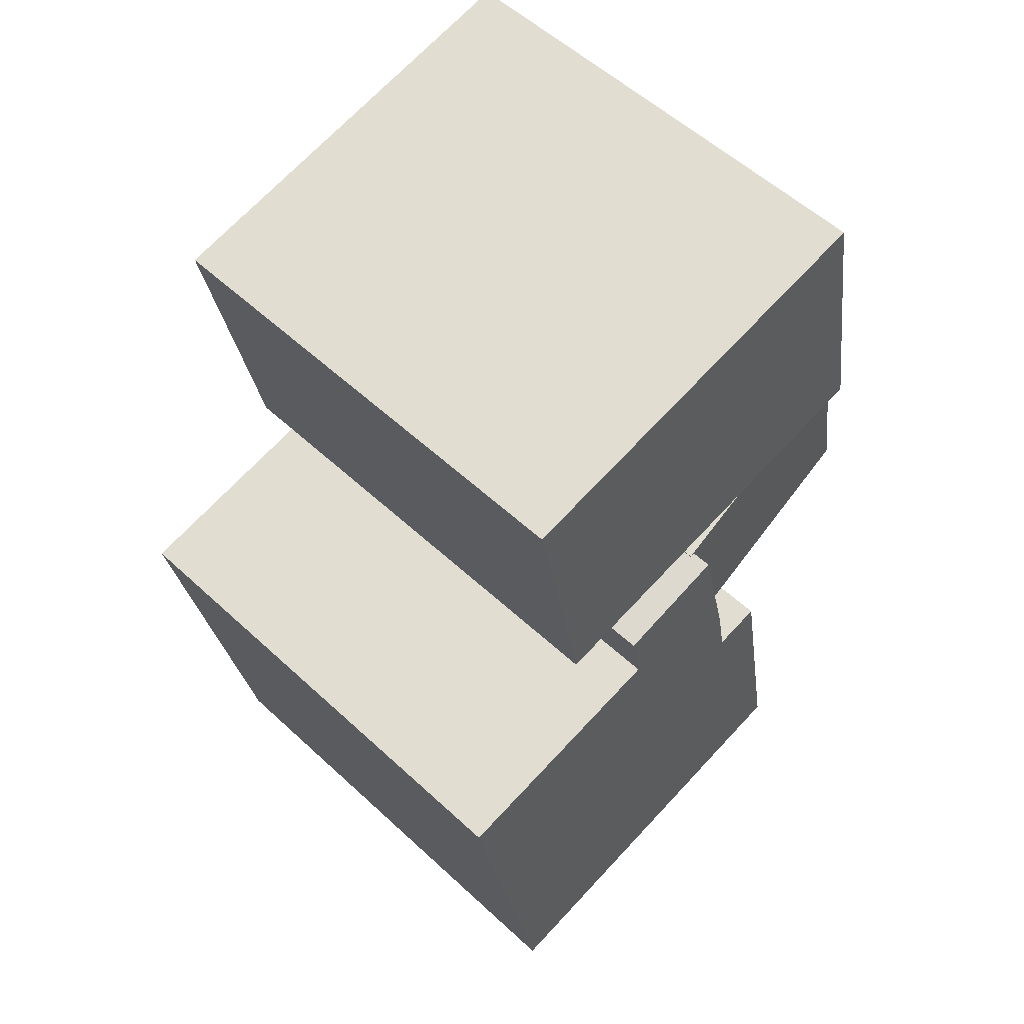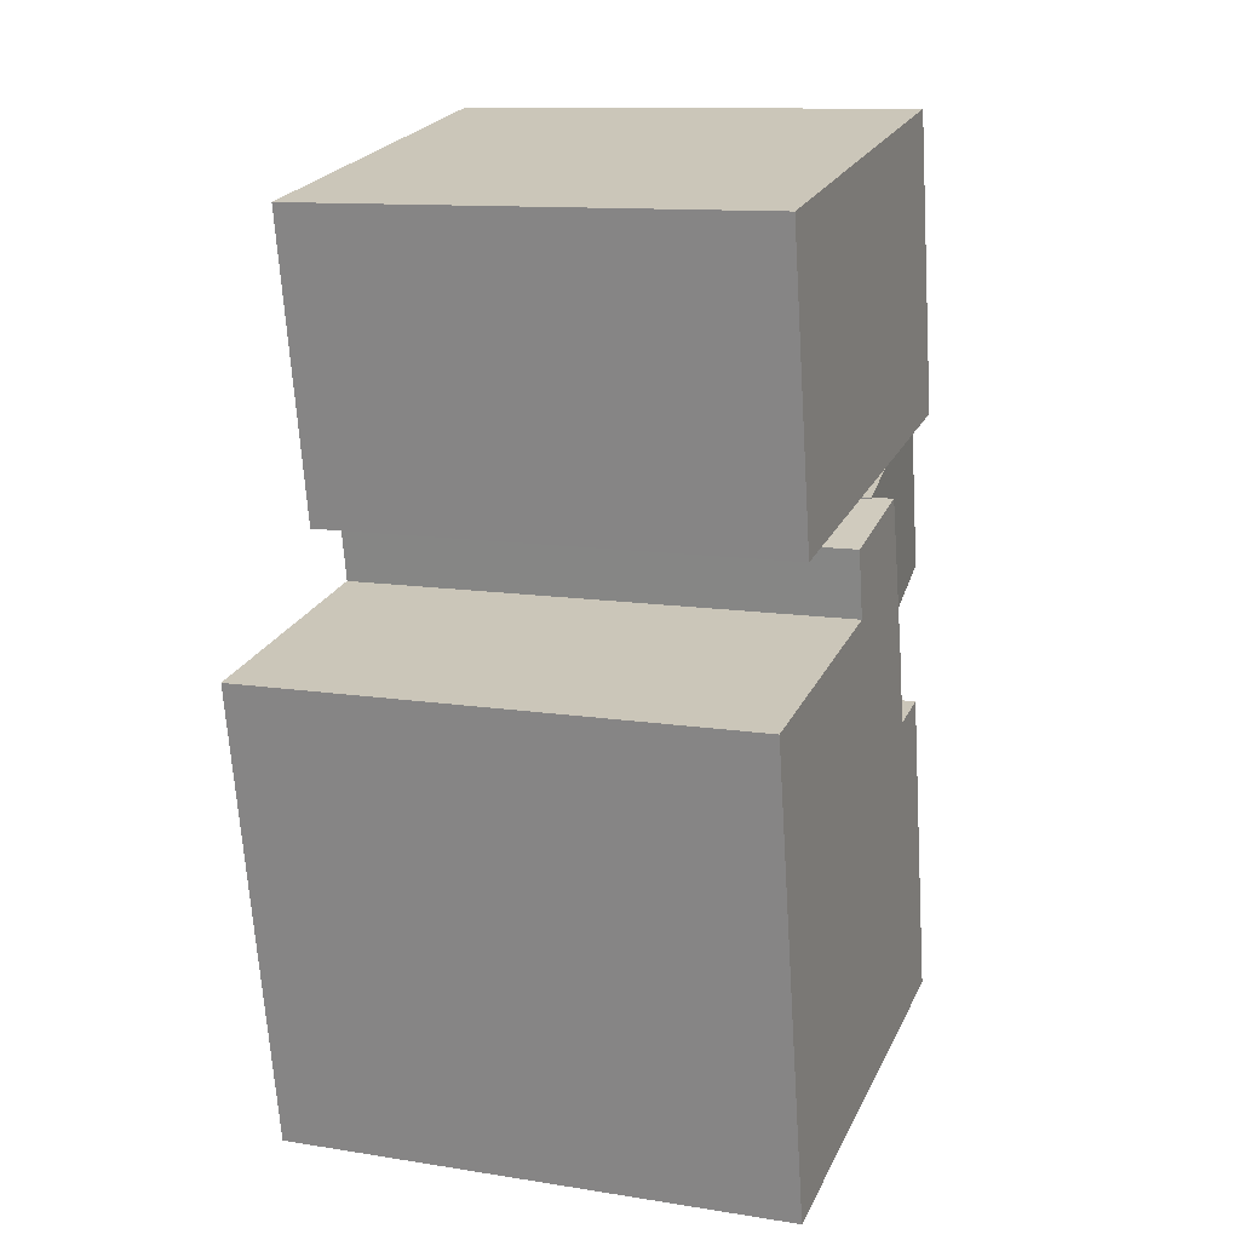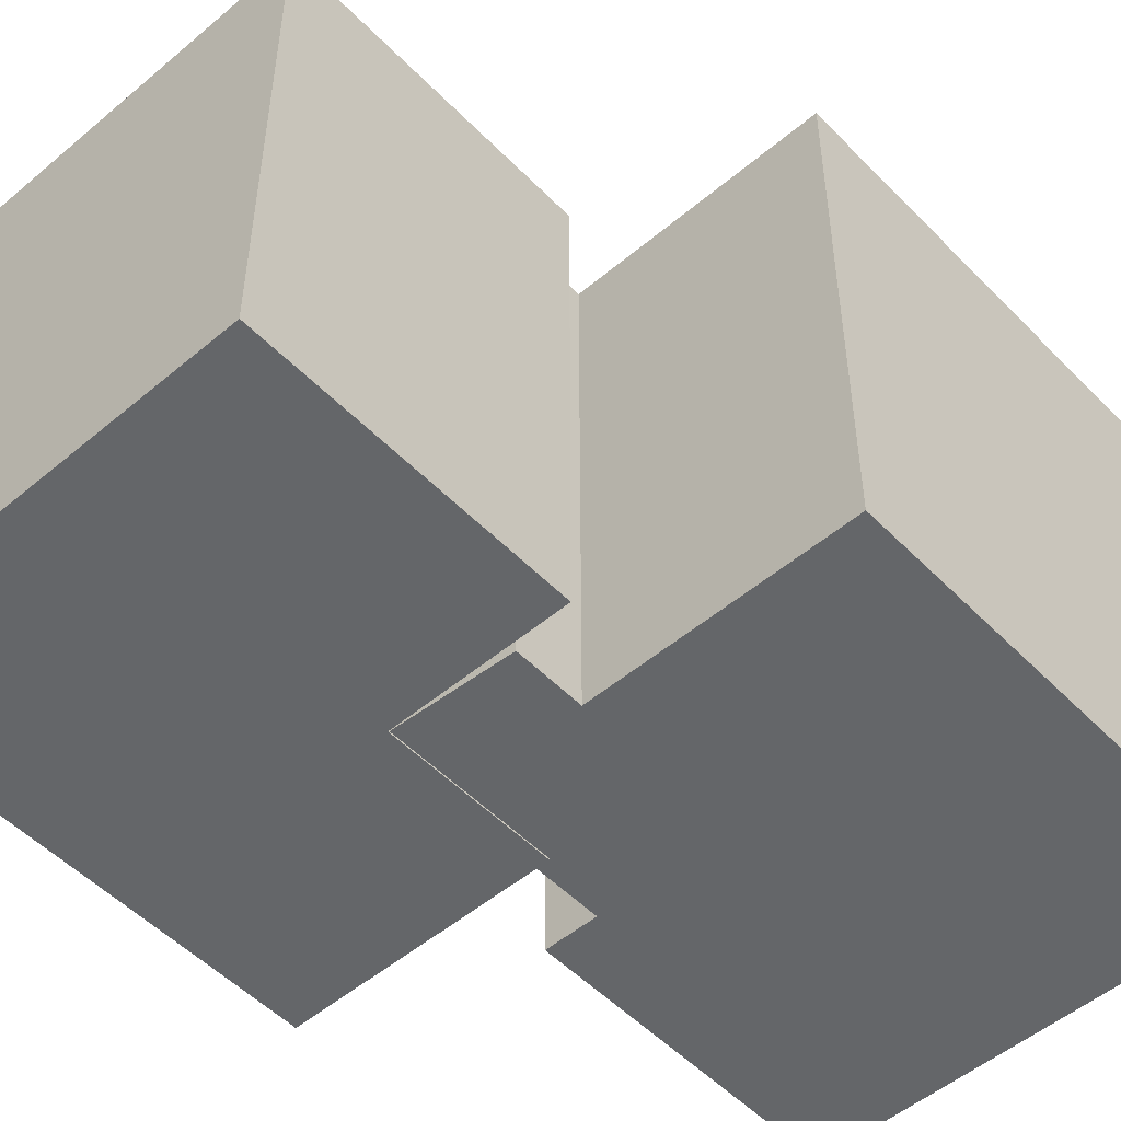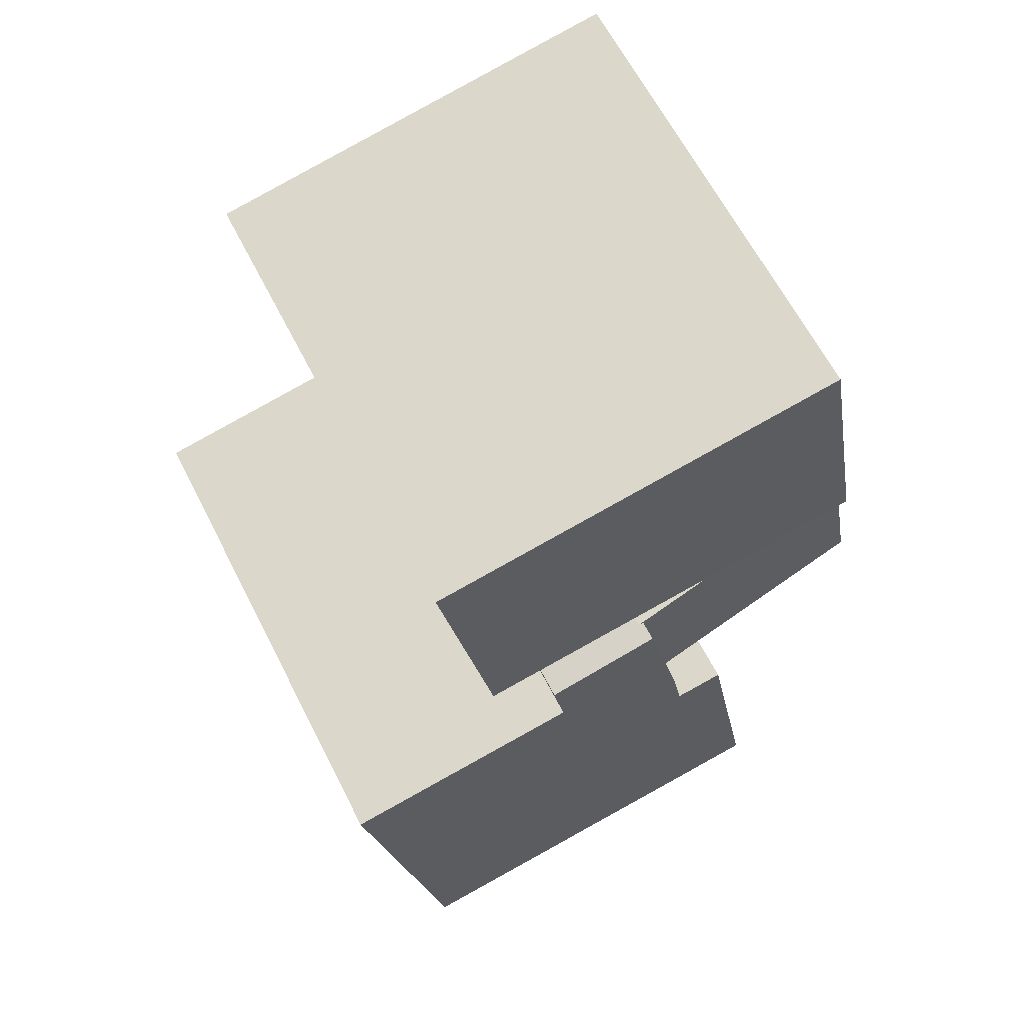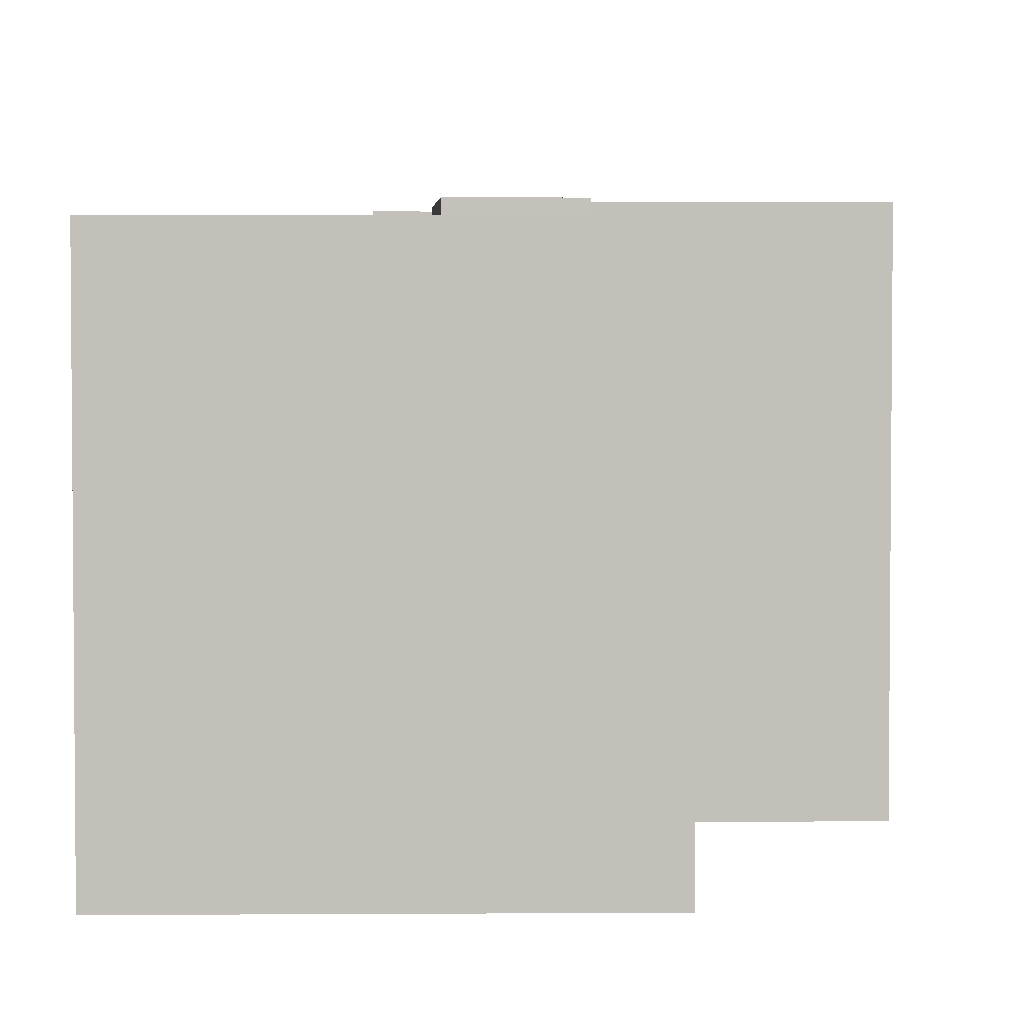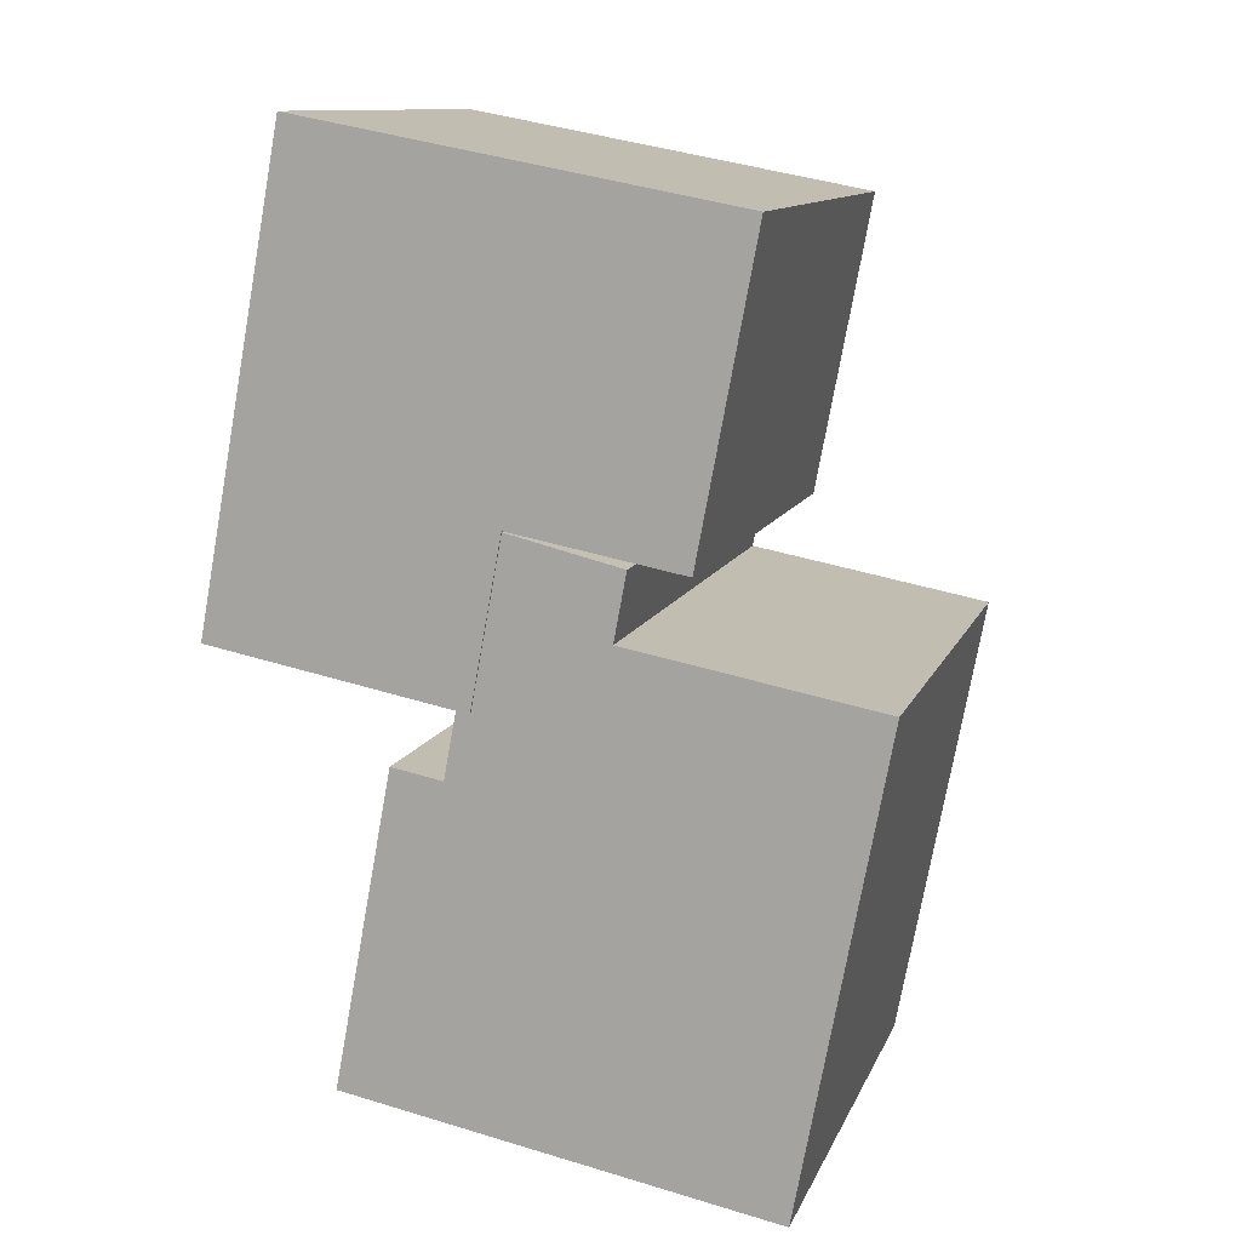
<metadata>
{"format":"obj","ext":"obj","renderer":"f3d","projection":"perspective","resolution":1024,"background":"white","views":[{"elev":56.1,"azim":134.1,"up":"+Z"},{"elev":11.9,"azim":110.7,"up":"+Z"},{"elev":-51.7,"azim":53.0,"up":"+Y"},{"elev":63.6,"azim":153.0,"up":"+Z"},{"elev":3.1,"azim":9.4,"up":"+Y"},{"elev":11.6,"azim":16.3,"up":"+Z"}]}
</metadata>
<code>
v  0 0 0
v  0.8355 12.78 4.458
v  0.0002724 12.78 -0.0004053
v  2.393 13.27 12.77
v  2.393 -7.822e-16 12.77
v  0.8352 -2.73e-16 4.459
v  0.8355 13.27 4.458
v  13.98 13.27 10.6
v  9.349 -7.024e-16 11.47
v  13.98 -6.493e-16 10.6
v  9.349 13.27 11.47
v  7.791 13.27 3.155
v  12.41 -1.402e-16 2.29
v  7.791 -1.932e-16 3.156
v  12.41 13.27 2.29
v  6.954 13.51 -1.316
v  6.954 8.056e-17 -1.316
v  7.791 13.51 3.155
v  5.451 13.27 3.594
v  10.5 0.04 0.5819
v  10.84 14.07 2.382
v  10.84 0.04 2.382
v  10.5 14.07 0.5814
v  17.27 0.04 -0.6813
v  17.27 14.07 -0.6817
v  14.88 0.04 -13.41
v  14.88 14.07 -13.41
v  3.277 14.07 -11.23
v  3.277 0.04 -11.23
v  4.864 14.07 -2.766
v  4.864 0.04 -2.765
v  6.25 0.04 -3.025
v  6.251 14.07 -3.025
v  6.584 14.07 -1.246
v  6.583 0.04 -1.246
v  7.645 14.07 3.15
v  7.645 0.04 3.15
g defaultobject
f 1 2 3
f 2 1 4
f 4 1 5
f 5 1 6
f 4 7 2
f 8 9 10
f 9 8 5
f 5 8 4
f 4 8 11
f 12 13 14
f 13 12 15
f 13 8 10
f 8 13 15
f 16 14 17
f 14 16 12
f 12 16 18
f 18 19 12
f 3 17 1
f 17 3 16
f 19 2 7
f 20 21 22
f 21 20 23
f 24 23 20
f 23 24 25
f 26 25 24
f 25 26 27
f 28 26 29
f 26 28 27
f 30 29 31
f 29 30 28
f 32 30 31
f 30 32 33
f 34 32 35
f 32 34 33
f 36 35 37
f 35 36 34
f 22 36 37
f 36 22 21
f 2 16 3
f 16 2 19
f 16 19 18
f 21 34 36
f 34 21 23
f 34 23 25
f 34 25 33
f 33 28 30
f 28 33 25
f 28 25 27
f 15 11 8
f 11 15 4
f 4 15 7
f 7 15 12
f 7 12 19
f 1 14 6
f 14 1 17
f 6 9 5
f 9 6 10
f 10 6 13
f 13 6 14
f 37 20 22
f 20 26 24
f 26 20 37
f 26 37 35
f 26 35 32
f 26 32 29
f 29 32 31

</code>
